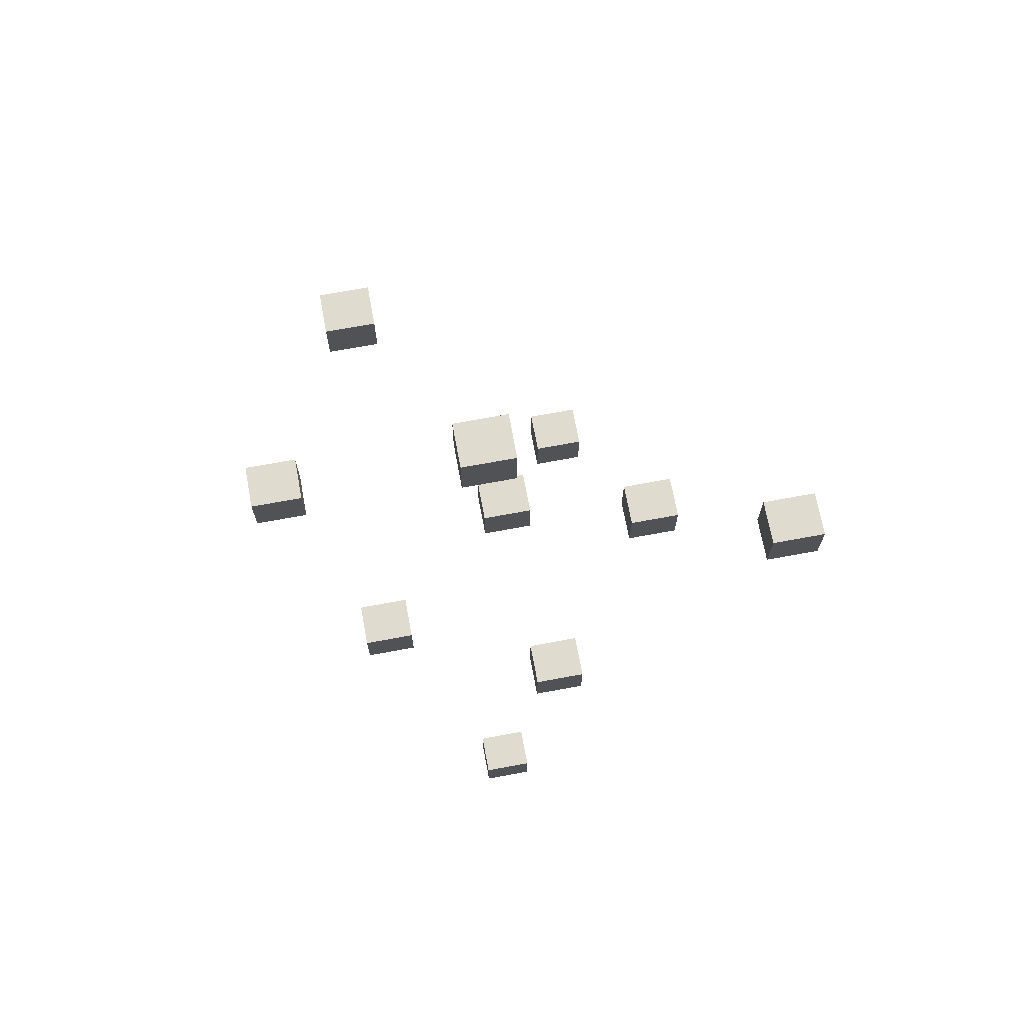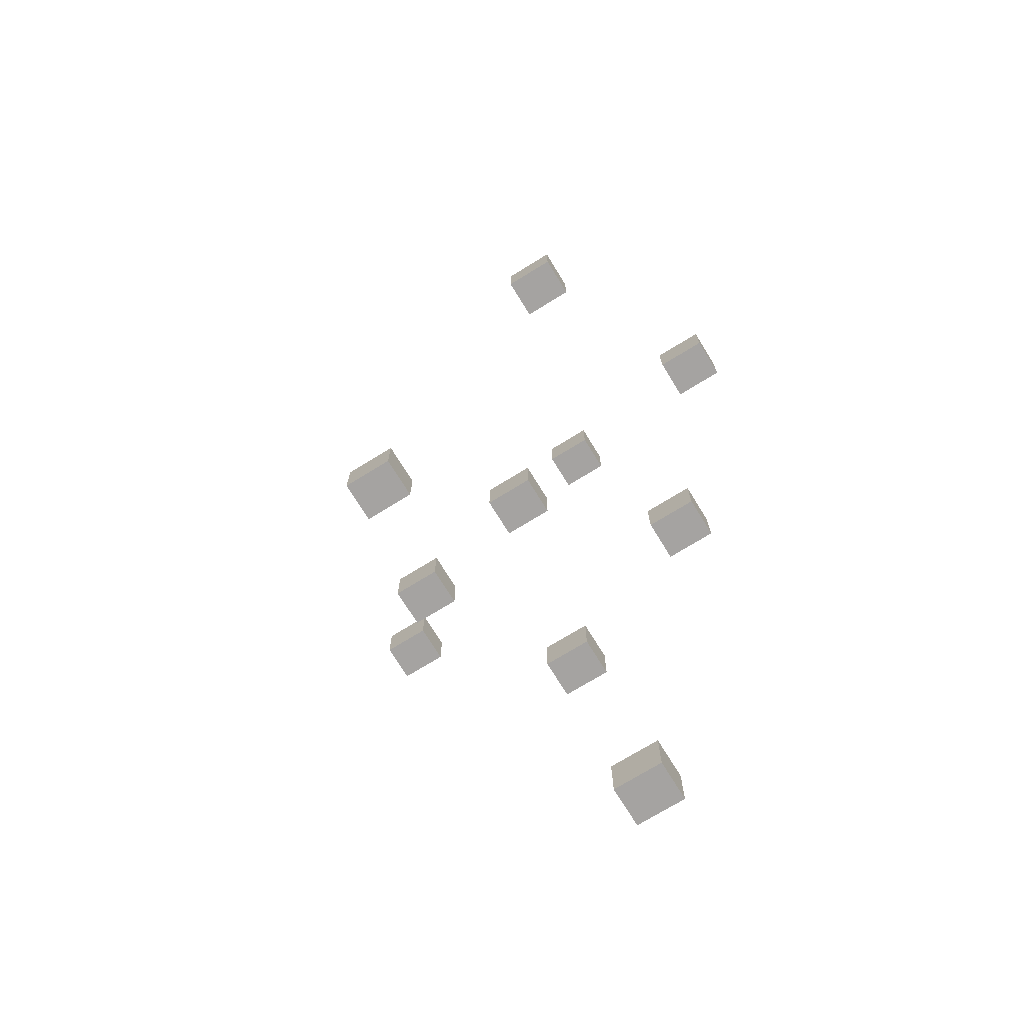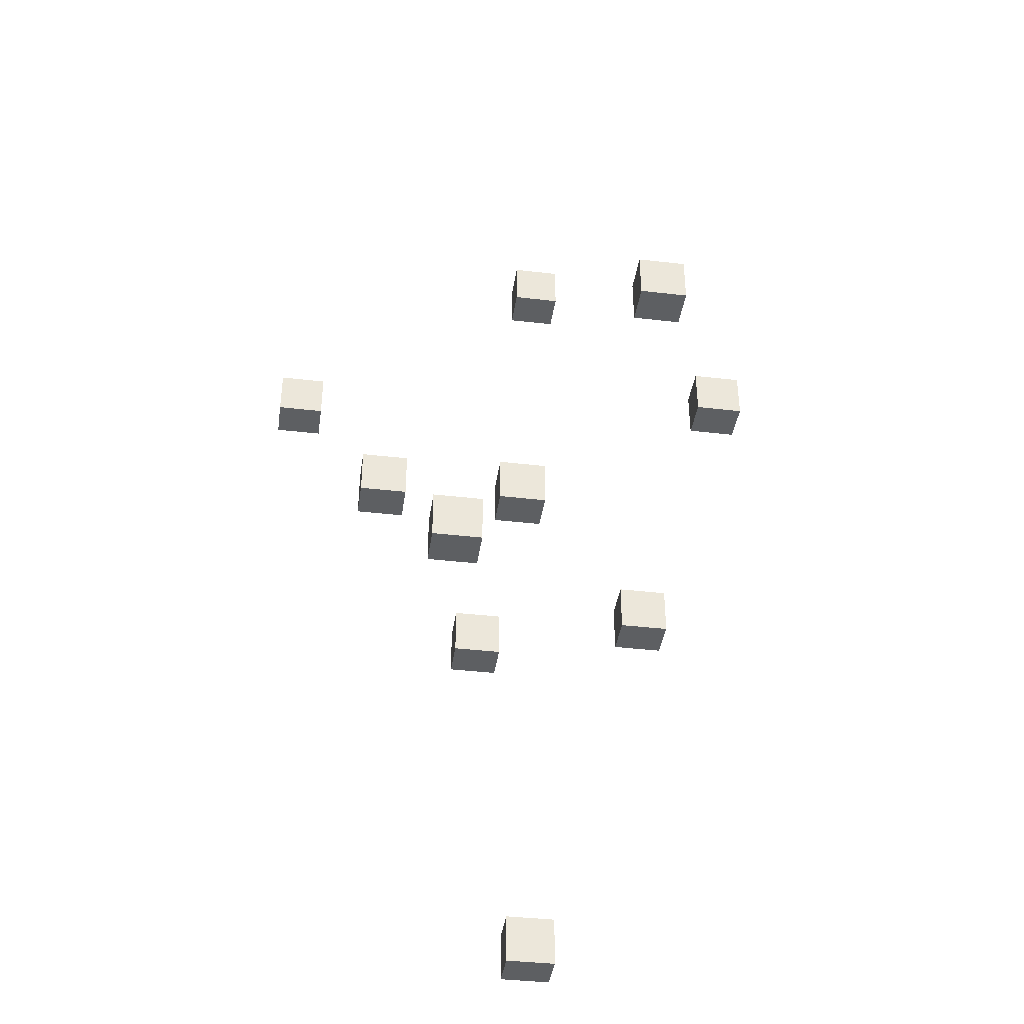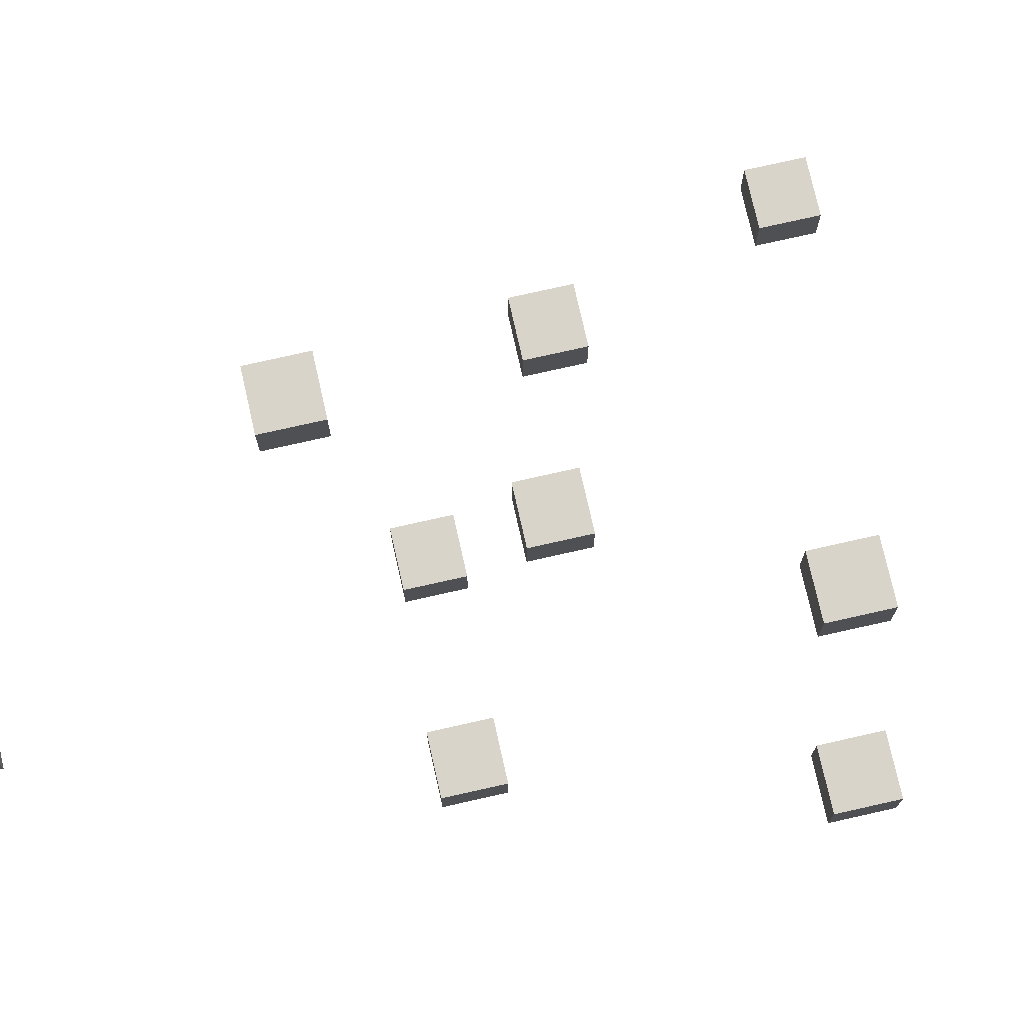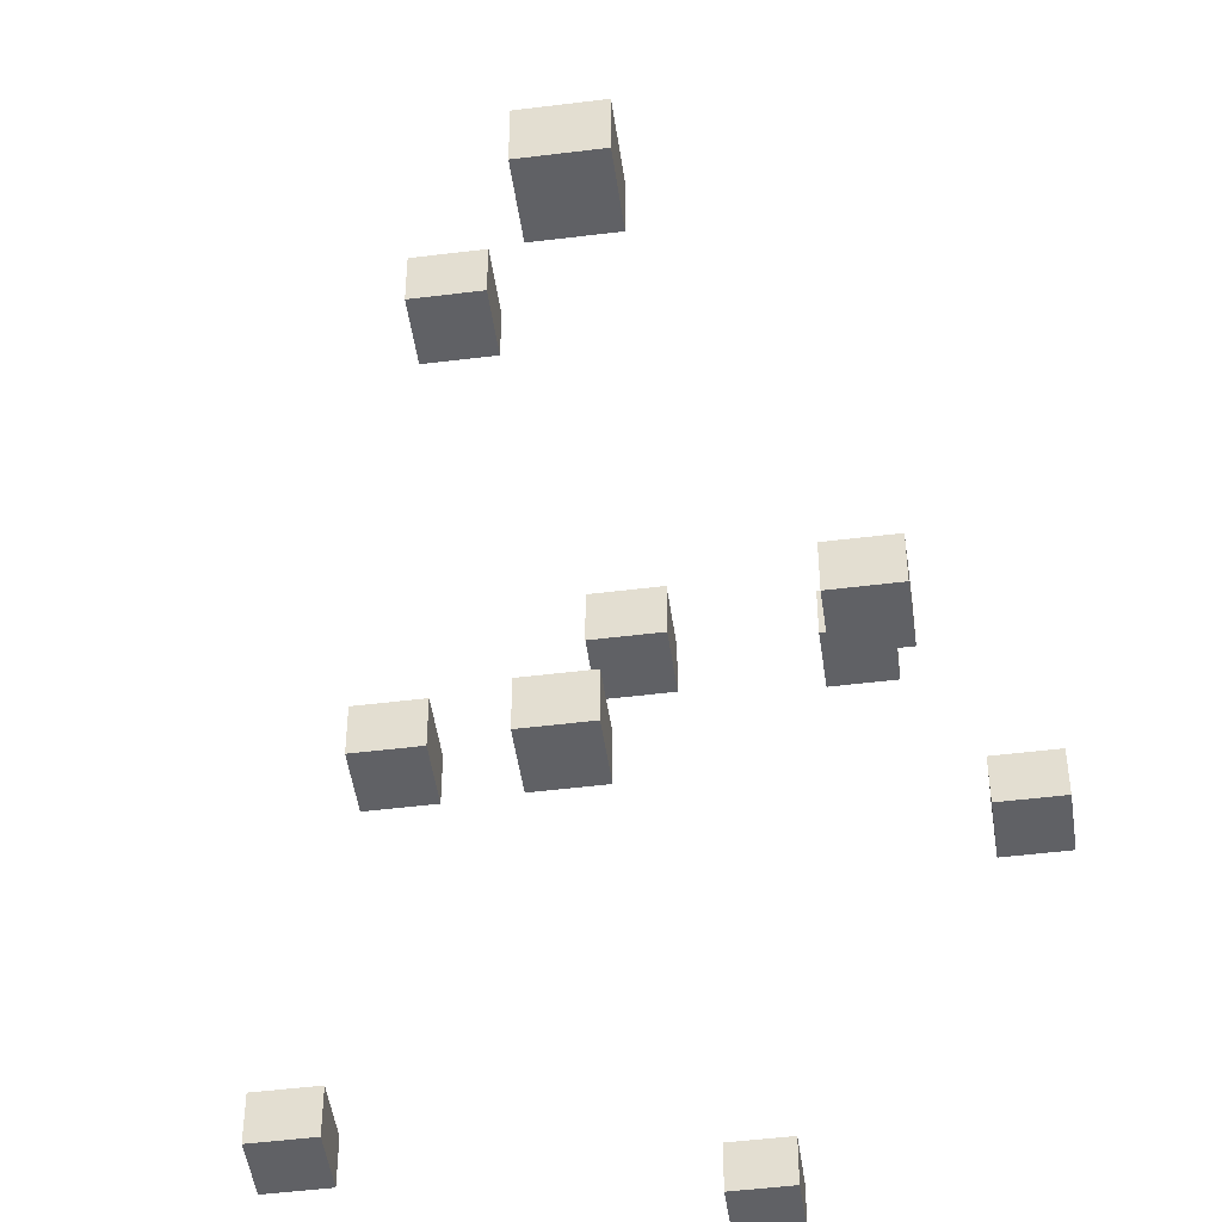
<metadata>
{"format":"obj","ext":"obj","renderer":"f3d","projection":"perspective","resolution":1024,"background":"white","views":[{"elev":70.4,"azim":-10.5,"up":"+Z"},{"elev":-73.1,"azim":-148.4,"up":"+Z"},{"elev":-39.7,"azim":171.8,"up":"+Z"},{"elev":75.7,"azim":-102.7,"up":"+Y"},{"elev":-48.0,"azim":-172.0,"up":"+Y"}]}
</metadata>
<code>
v 0.1298 -3.448 -3.12
v 2.53 -3.448 -3.12
v 2.53 -3.448 -5.52
v 0.1298 -3.448 -5.52
v 0.1298 -5.448 -5.52
v 2.53 -5.448 -5.52
v 2.53 -5.448 -3.12
v 0.1298 -5.448 -3.12
v 6.048 2.383 2.705
v 8.448 2.383 2.705
v 8.448 2.383 0.3052
v 6.048 2.383 0.3052
v 6.048 0.3835 0.3052
v 8.448 0.3835 0.3052
v 8.448 0.3835 2.705
v 6.048 0.3835 2.705
v -12.4 4.31 9.258
v -10 4.31 9.258
v -10 4.31 6.858
v -12.4 4.31 6.858
v -12.4 2.31 6.858
v -10 2.31 6.858
v -10 2.31 9.258
v -12.4 2.31 9.258
v -2.779 -0.03952 21.07
v -0.379 -0.03952 21.07
v -0.379 -0.03952 18.67
v -2.779 -0.03952 18.67
v -2.779 -2.04 18.67
v -0.379 -2.04 18.67
v -0.379 -2.04 21.07
v -2.779 -2.04 21.07
v -2.731 -3.663 -21.39
v -0.3309 -3.663 -21.39
v -0.3309 -3.663 -23.79
v -2.731 -3.663 -23.79
v -2.731 -5.663 -23.79
v -0.3309 -5.663 -23.79
v -0.3309 -5.663 -21.39
v -2.731 -5.663 -21.39
v -1.2 4.529 1.2
v 1.2 4.529 1.2
v 1.2 4.529 -1.2
v -1.2 4.529 -1.2
v -1.2 2.529 -1.2
v 1.2 2.529 -1.2
v 1.2 2.529 1.2
v -1.2 2.529 1.2
v 10.84 -3.151 13.01
v 13.24 -3.151 13.01
v 13.24 -3.151 10.61
v 10.84 -3.151 10.61
v 10.84 -5.151 10.61
v 13.24 -5.151 10.61
v 13.24 -5.151 13.01
v 10.84 -5.151 13.01
v 2.92 10.94 -6.946
v 5.32 10.94 -6.946
v 5.32 10.94 -9.346
v 2.92 10.94 -9.346
v 2.92 8.939 -9.346
v 5.32 8.939 -9.346
v 5.32 8.939 -6.946
v 2.92 8.939 -6.946
v -7.531 12.67 9.281
v -5.131 12.67 9.281
v -5.131 12.67 6.881
v -7.531 12.67 6.881
v -7.531 10.67 6.881
v -5.131 10.67 6.881
v -5.131 10.67 9.281
v -7.531 10.67 9.281
v -8.346 0.3872 -3.471
v -5.946 0.3872 -3.471
v -5.946 0.3872 -5.871
v -8.346 0.3872 -5.871
v -8.346 -1.613 -5.871
v -5.946 -1.613 -5.871
v -5.946 -1.613 -3.471
v -8.346 -1.613 -3.471
f 1 2 3 4
f 5 4 3 6
f 6 3 2 7
f 7 8 5 6
f 8 1 4 5
f 7 2 1 8
f 9 10 11 12
f 13 12 11 14
f 14 11 10 15
f 15 16 13 14
f 16 9 12 13
f 15 10 9 16
f 17 18 19 20
f 21 20 19 22
f 22 19 18 23
f 23 24 21 22
f 24 17 20 21
f 23 18 17 24
f 25 26 27 28
f 29 28 27 30
f 30 27 26 31
f 31 32 29 30
f 32 25 28 29
f 31 26 25 32
f 33 34 35 36
f 37 36 35 38
f 38 35 34 39
f 39 40 37 38
f 40 33 36 37
f 39 34 33 40
f 41 42 43 44
f 45 44 43 46
f 46 43 42 47
f 47 48 45 46
f 48 41 44 45
f 47 42 41 48
f 49 50 51 52
f 53 52 51 54
f 54 51 50 55
f 55 56 53 54
f 56 49 52 53
f 55 50 49 56
f 57 58 59 60
f 61 60 59 62
f 62 59 58 63
f 63 64 61 62
f 64 57 60 61
f 63 58 57 64
f 65 66 67 68
f 69 68 67 70
f 70 67 66 71
f 71 72 69 70
f 72 65 68 69
f 71 66 65 72
f 73 74 75 76
f 77 76 75 78
f 78 75 74 79
f 79 80 77 78
f 80 73 76 77
f 79 74 73 80

</code>
